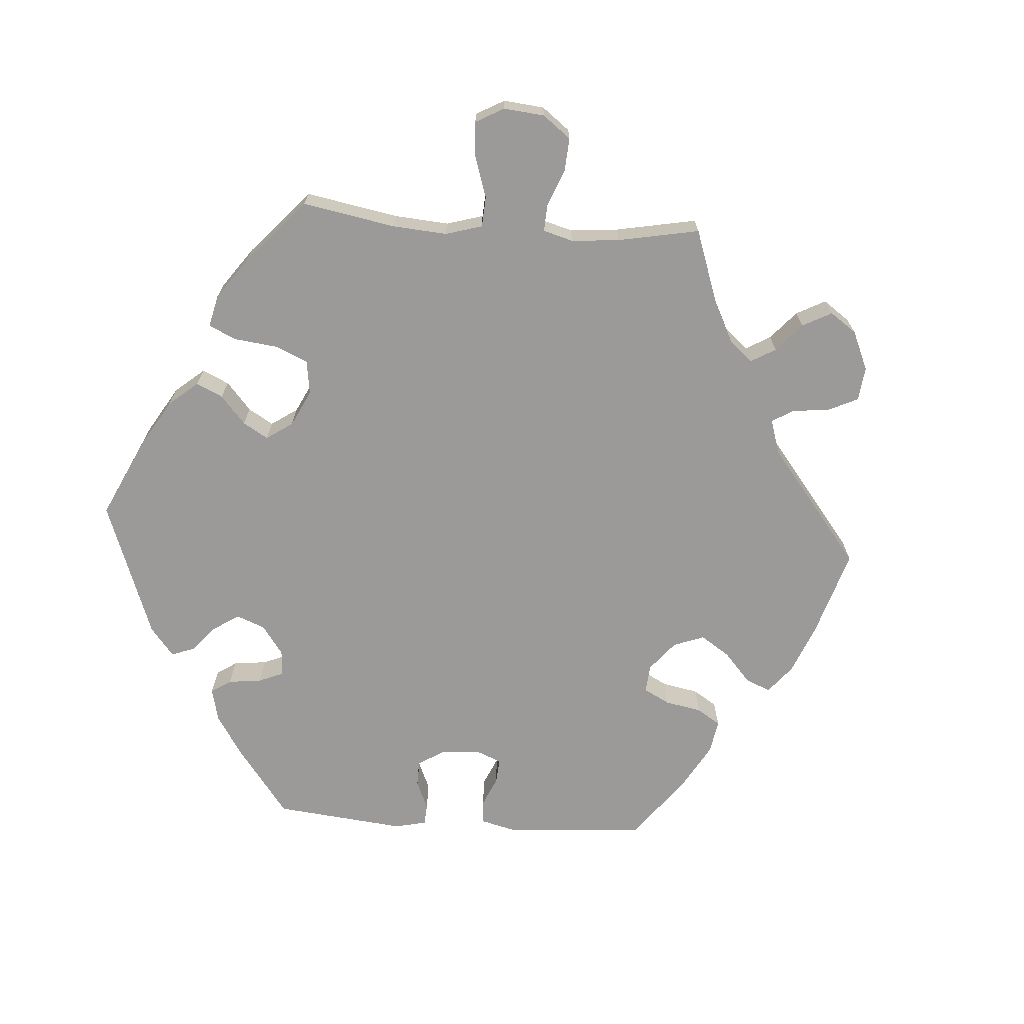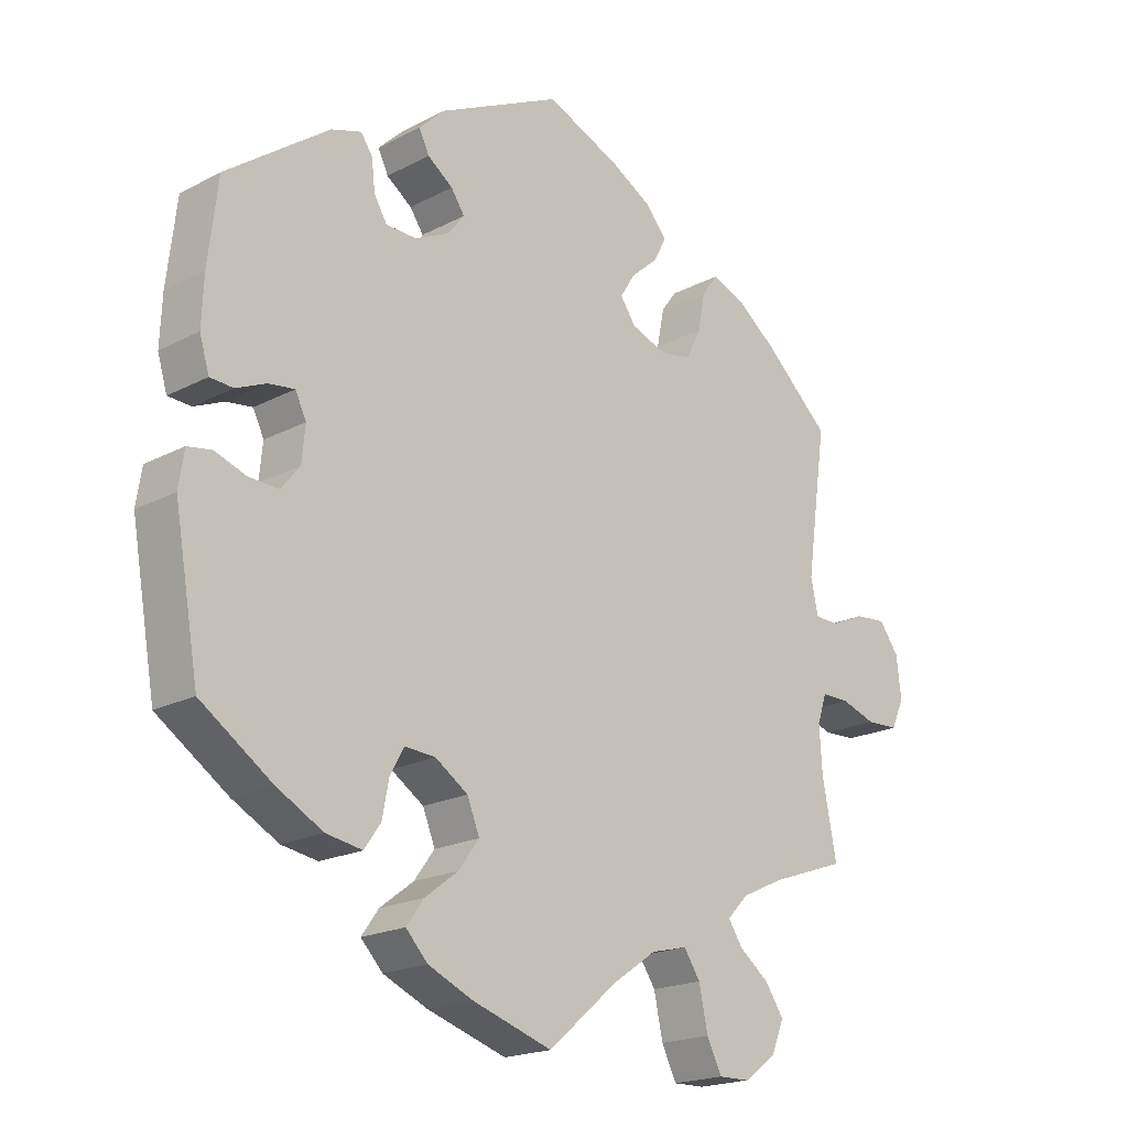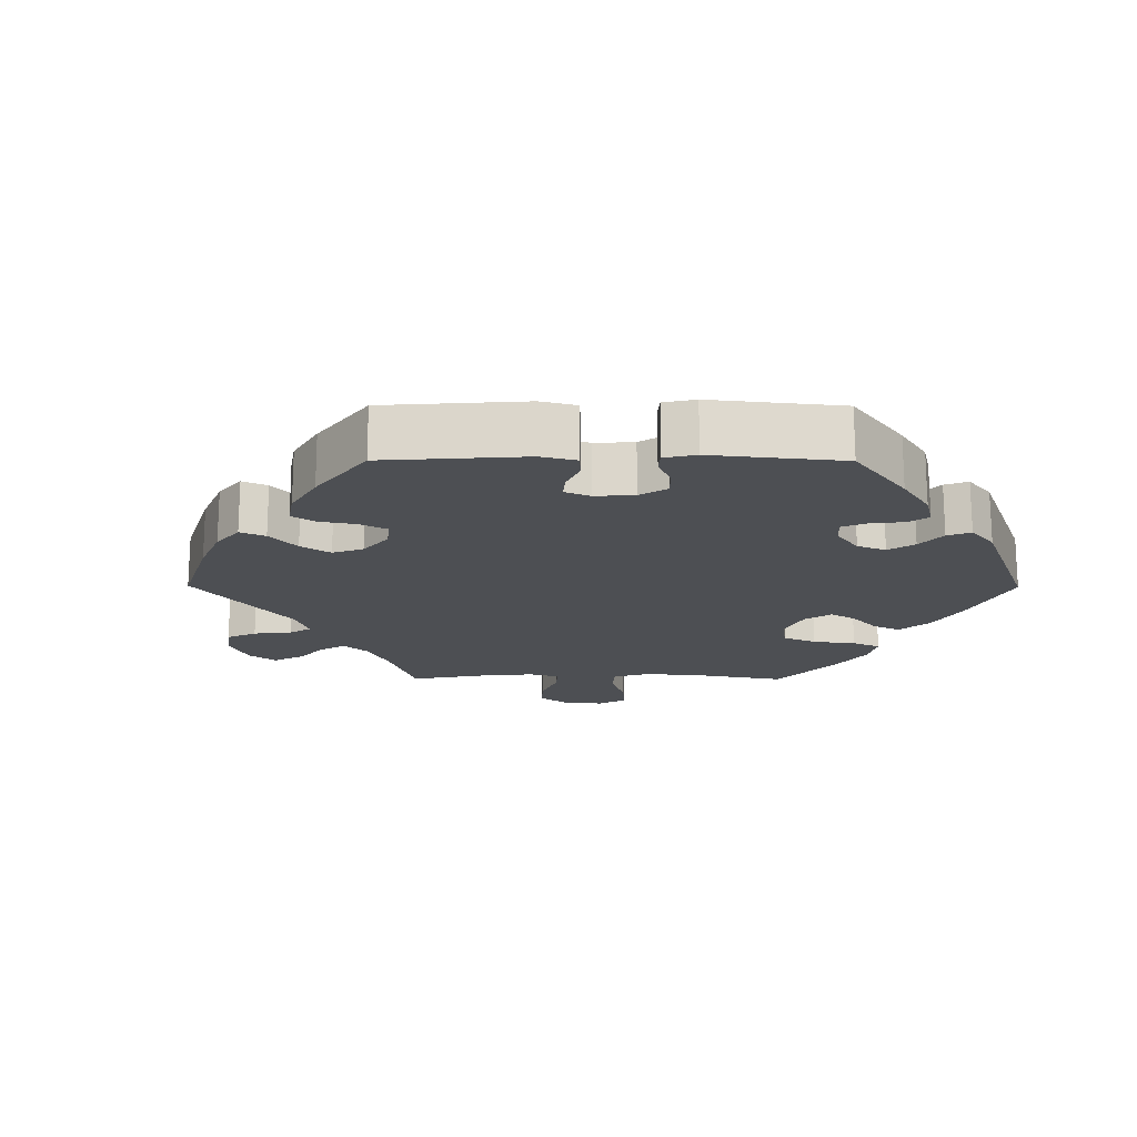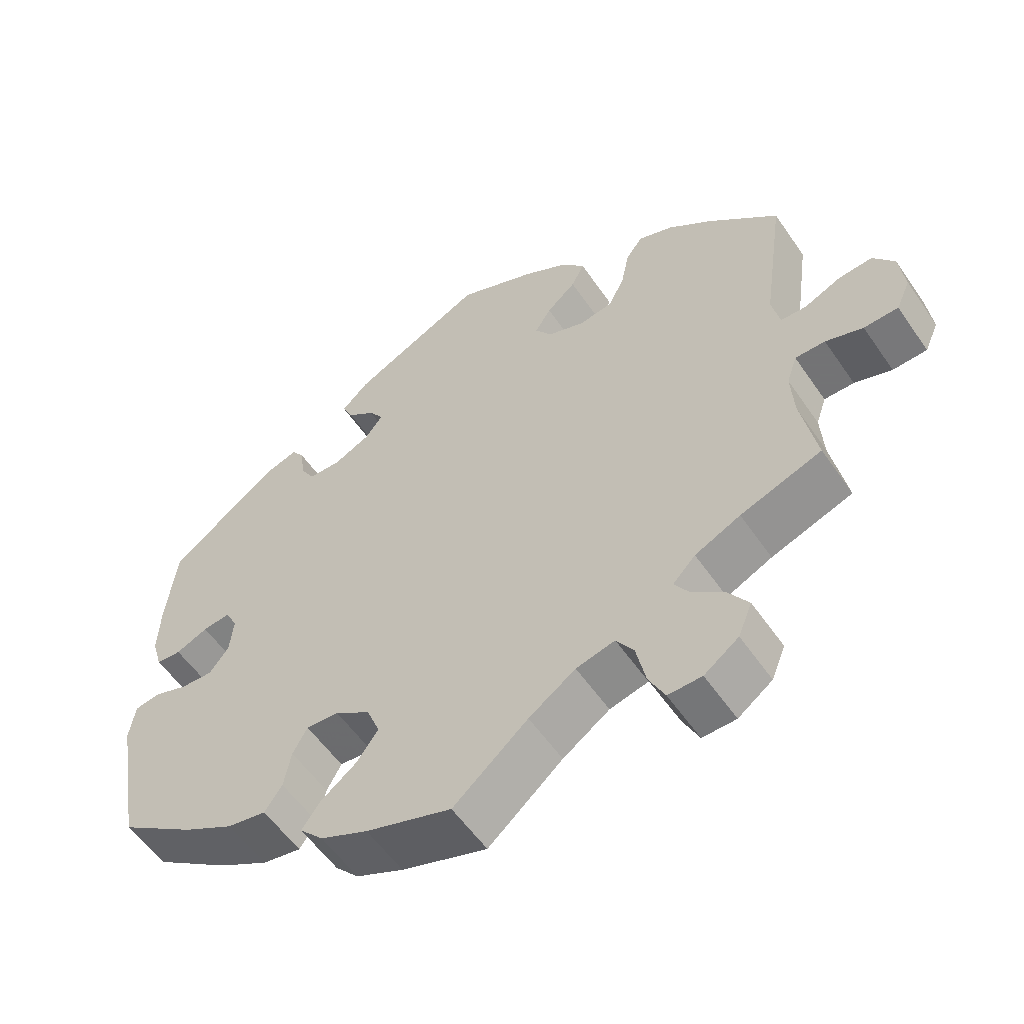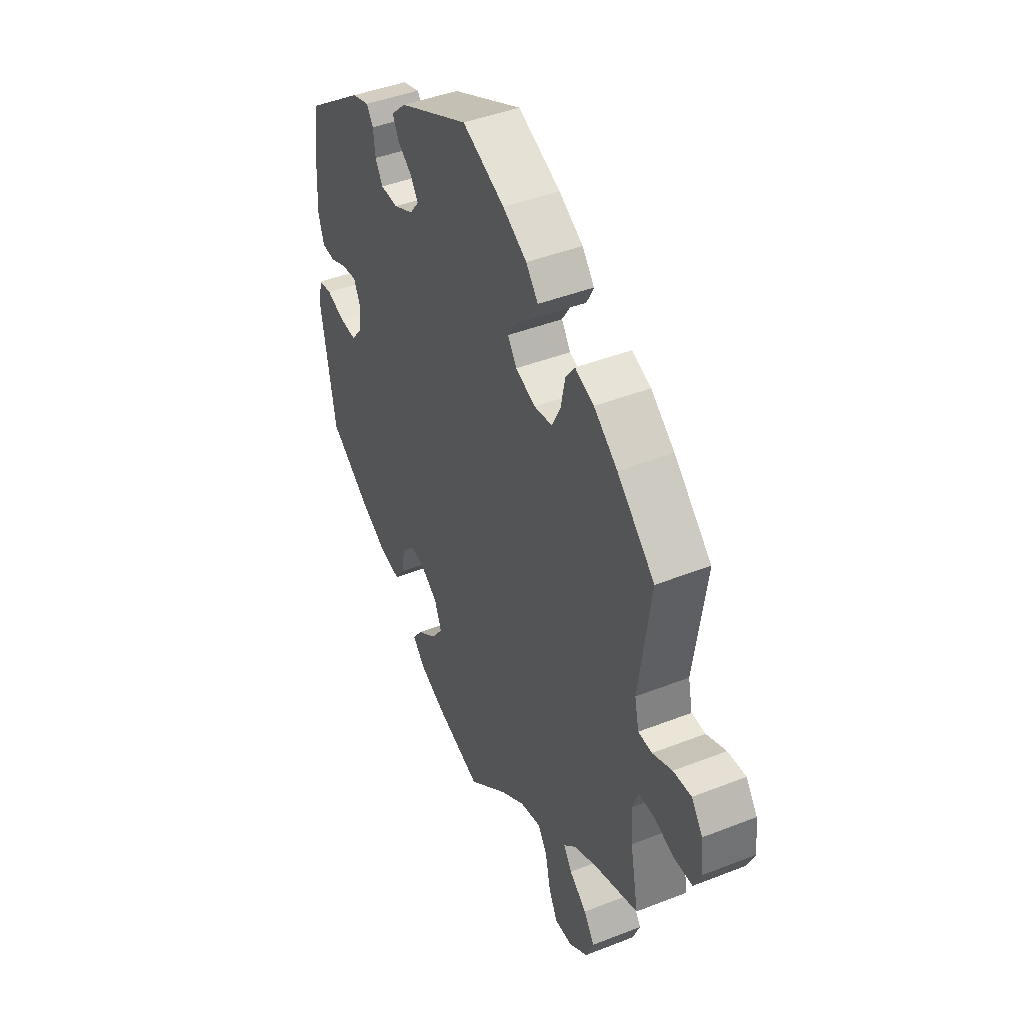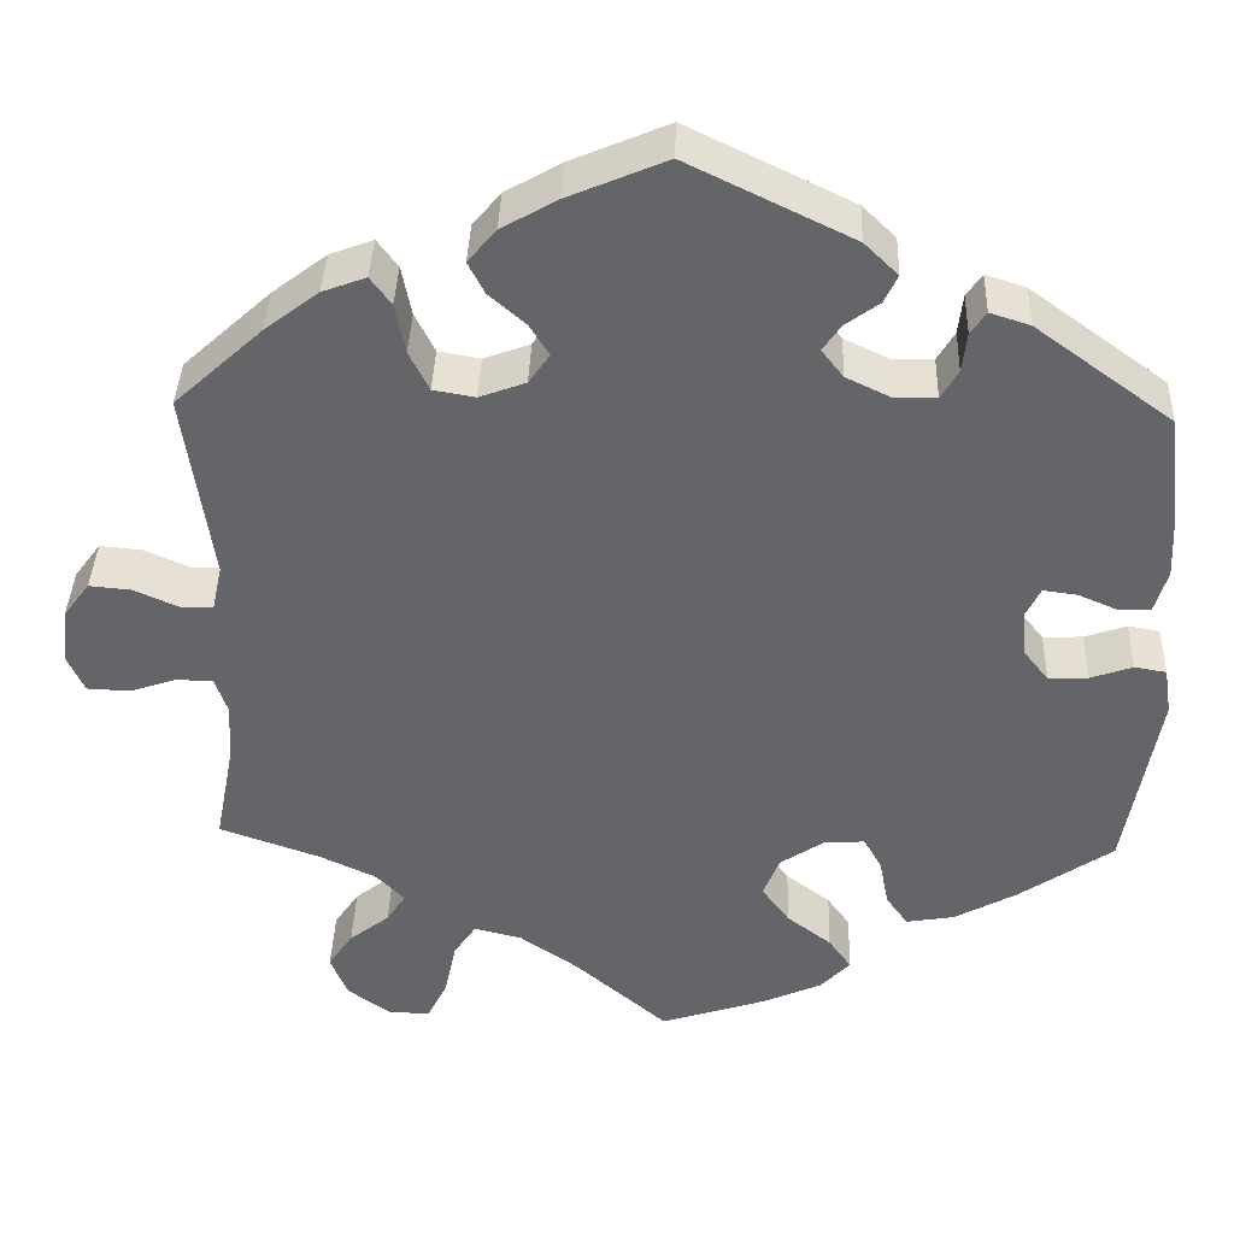
<metadata>
{"format":"obj","ext":"obj","renderer":"f3d","projection":"perspective","resolution":1024,"background":"white","views":[{"elev":-69.5,"azim":-154.0,"up":"+Y"},{"elev":-19.6,"azim":134.3,"up":"+Z"},{"elev":-17.7,"azim":29.7,"up":"+Y"},{"elev":-56.0,"azim":-146.0,"up":"+Z"},{"elev":43.6,"azim":-114.8,"up":"+Z"},{"elev":38.3,"azim":2.0,"up":"+Z"}]}
</metadata>
<code>
v 0.397 0.07 -0.36
v 0.329 0.07 -0.397
v 0.276 0.07 -0.406
v 0.252 0.07 -0.372
v 0.242 0.07 -0.32
v 0.222 0.07 -0.284
v 0.177 0.07 -0.287
v 0.129 0.07 -0.319
v 0.111 0.07 -0.364
v 0.141 0.07 -0.405
v 0.19 0.07 -0.442
v 0.215 0.07 -0.477
v 0.183 0.07 -0.511
v 0.118 0.07 -0.54
v 0.001 0.07 -0.578
v -0.101 0.07 -0.491
v -0.165 0.07 -0.447
v -0.218 0.07 -0.434
v -0.242 0.07 -0.47
v -0.255 0.07 -0.531
v -0.277 0.07 -0.575
v -0.323 0.07 -0.574
v -0.37 0.07 -0.54
v -0.389 0.07 -0.494
v -0.362 0.07 -0.454
v -0.318 0.07 -0.42
v -0.297 0.07 -0.388
v -0.328 0.07 -0.356
v -0.39 0.07 -0.327
v -0.501 0.07 -0.288
v -0.48 0.07 -0.179
v -0.476 0.07 -0.113
v -0.49 0.07 -0.072
v -0.531 0.07 -0.072
v -0.582 0.07 -0.089
v -0.629 0.07 -0.087
v -0.648 0.07 -0.045
v -0.641 0.07 0.015
v -0.612 0.07 0.054
v -0.566 0.07 0.05
v -0.516 0.07 0.028
v -0.481 0.07 0.029
v -0.47 0.07 0.079
v -0.5 0.07 0.289
v -0.404 0.07 0.377
v -0.344 0.07 0.423
v -0.296 0.07 0.441
v -0.273 0.07 0.41
v -0.262 0.07 0.355
v -0.24 0.07 0.311
v -0.194 0.07 0.303
v -0.143 0.07 0.322
v -0.12 0.07 0.355
v -0.142 0.07 0.39
v -0.182 0.07 0.425
v -0.2 0.07 0.46
v -0.169 0.07 0.497
v -0.108 0.07 0.532
v 0 0.07 0.578
v 0.181 0.07 0.49
v 0.218 0.07 0.454
v 0.203 0.07 0.423
v 0.166 0.07 0.396
v 0.146 0.07 0.367
v 0.17 0.07 0.336
v 0.22 0.07 0.312
v 0.265 0.07 0.313
v 0.284 0.07 0.345
v 0.289 0.07 0.389
v 0.306 0.07 0.414
v 0.35 0.07 0.4
v 0.501 0.07 0.29
v 0.515 0.07 0.17
v 0.518 0.07 0.1
v 0.504 0.07 0.053
v 0.47 0.07 0.051
v 0.426 0.07 0.07
v 0.388 0.07 0.075
v 0.372 0.07 0.042
v 0.377 0.07 -0.009
v 0.404 0.07 -0.043
v 0.448 0.07 -0.041
v 0.494 0.07 -0.025
v 0.529 0.07 -0.031
v 0.537 0.07 -0.083
v 0.501 0.07 -0.289
v 0.397 0 -0.36
v 0.329 0 -0.397
v 0.276 0 -0.406
v 0.252 0 -0.372
v 0.242 0 -0.32
v 0.222 0 -0.284
v 0.177 0 -0.287
v 0.129 0 -0.319
v 0.111 0 -0.364
v 0.141 0 -0.405
v 0.19 0 -0.442
v 0.215 0 -0.477
v 0.183 0 -0.511
v 0.118 0 -0.54
v 0.001 0 -0.578
v -0.101 0 -0.491
v -0.165 0 -0.447
v -0.218 0 -0.434
v -0.242 0 -0.47
v -0.255 0 -0.531
v -0.277 0 -0.575
v -0.323 0 -0.574
v -0.37 0 -0.54
v -0.389 0 -0.494
v -0.362 0 -0.454
v -0.318 0 -0.42
v -0.297 0 -0.388
v -0.328 0 -0.356
v -0.39 0 -0.327
v -0.501 0 -0.288
v -0.48 0 -0.179
v -0.476 0 -0.113
v -0.49 0 -0.072
v -0.531 0 -0.072
v -0.582 0 -0.089
v -0.629 0 -0.087
v -0.648 0 -0.045
v -0.641 0 0.015
v -0.612 0 0.054
v -0.566 0 0.05
v -0.516 0 0.028
v -0.481 0 0.029
v -0.47 0 0.079
v -0.5 0 0.289
v -0.404 0 0.377
v -0.344 0 0.423
v -0.296 0 0.441
v -0.273 0 0.41
v -0.262 0 0.355
v -0.24 0 0.311
v -0.194 0 0.303
v -0.143 0 0.322
v -0.12 0 0.355
v -0.142 0 0.39
v -0.182 0 0.425
v -0.2 0 0.46
v -0.169 0 0.497
v -0.108 0 0.532
v 0 0 0.578
v 0.181 0 0.49
v 0.218 0 0.454
v 0.203 0 0.423
v 0.166 0 0.396
v 0.146 0 0.367
v 0.17 0 0.336
v 0.22 0 0.312
v 0.265 0 0.313
v 0.284 0 0.345
v 0.289 0 0.389
v 0.306 0 0.414
v 0.35 0 0.4
v 0.501 0 0.29
v 0.515 0 0.17
v 0.518 0 0.1
v 0.504 0 0.053
v 0.47 0 0.051
v 0.426 0 0.07
v 0.388 0 0.075
v 0.372 0 0.042
v 0.377 0 -0.009
v 0.404 0 -0.043
v 0.448 0 -0.041
v 0.494 0 -0.025
v 0.529 0 -0.031
v 0.537 0 -0.083
v 0.501 0 -0.289
f 82 83 84 85
f 81 82 85 86
f 80 81 86 1
f 74 75 76 77
f 74 77 78
f 73 74 78
f 72 73 78
f 71 72 78
f 68 69 70 71
f 67 68 71 78
f 66 67 78 79
f 60 61 62 63
f 60 63 64
f 59 60 64
f 58 59 64
f 57 58 64 65
f 54 55 56 57
f 53 54 57 65
f 46 47 48 49
f 46 49 50
f 43 44 45 46
f 42 43 46 50
f 38 39 40 41
f 38 41 42
f 37 38 42
f 34 35 36 37
f 33 34 37 42
f 32 33 42 50
f 29 30 31
f 28 29 31 32
f 27 28 32 50
f 23 24 25 26
f 23 26 27
f 22 23 27
f 19 20 21 22
f 18 19 22 27
f 17 18 27 50
f 13 14 15 16
f 10 11 12 13
f 9 10 13 16
f 8 9 16 17
f 2 3 4 5
f 2 5 6
f 1 2 6
f 80 1 6
f 79 80 6 7
f 52 53 65 66
f 51 52 66 79
f 17 50 51 79
f 7 8 17 79
f 171 170 169 168
f 172 171 168 167
f 87 172 167 166
f 163 162 161 160
f 164 163 160
f 164 160 159
f 164 159 158
f 164 158 157
f 157 156 155 154
f 164 157 154 153
f 165 164 153 152
f 149 148 147 146
f 150 149 146
f 150 146 145
f 150 145 144
f 151 150 144 143
f 143 142 141 140
f 151 143 140 139
f 135 134 133 132
f 136 135 132
f 132 131 130 129
f 136 132 129 128
f 127 126 125 124
f 128 127 124
f 128 124 123
f 123 122 121 120
f 128 123 120 119
f 136 128 119 118
f 117 116 115
f 118 117 115 114
f 136 118 114 113
f 112 111 110 109
f 113 112 109
f 113 109 108
f 108 107 106 105
f 113 108 105 104
f 136 113 104 103
f 102 101 100 99
f 99 98 97 96
f 102 99 96 95
f 103 102 95 94
f 91 90 89 88
f 92 91 88
f 92 88 87
f 92 87 166
f 93 92 166 165
f 152 151 139 138
f 165 152 138 137
f 165 137 136 103
f 165 103 94 93
f 1 87 88 2
f 2 88 89 3
f 3 89 90 4
f 4 90 91 5
f 5 91 92 6
f 6 92 93 7
f 7 93 94 8
f 8 94 95 9
f 9 95 96 10
f 10 96 97 11
f 11 97 98 12
f 12 98 99 13
f 13 99 100 14
f 14 100 101 15
f 15 101 102 16
f 16 102 103 17
f 17 103 104 18
f 18 104 105 19
f 19 105 106 20
f 20 106 107 21
f 21 107 108 22
f 22 108 109 23
f 23 109 110 24
f 24 110 111 25
f 25 111 112 26
f 26 112 113 27
f 27 113 114 28
f 28 114 115 29
f 29 115 116 30
f 30 116 117 31
f 31 117 118 32
f 32 118 119 33
f 33 119 120 34
f 34 120 121 35
f 35 121 122 36
f 36 122 123 37
f 37 123 124 38
f 38 124 125 39
f 39 125 126 40
f 40 126 127 41
f 41 127 128 42
f 42 128 129 43
f 43 129 130 44
f 44 130 131 45
f 45 131 132 46
f 46 132 133 47
f 47 133 134 48
f 48 134 135 49
f 49 135 136 50
f 50 136 137 51
f 51 137 138 52
f 52 138 139 53
f 53 139 140 54
f 54 140 141 55
f 55 141 142 56
f 56 142 143 57
f 57 143 144 58
f 58 144 145 59
f 59 145 146 60
f 60 146 147 61
f 61 147 148 62
f 62 148 149 63
f 63 149 150 64
f 64 150 151 65
f 65 151 152 66
f 66 152 153 67
f 67 153 154 68
f 68 154 155 69
f 69 155 156 70
f 70 156 157 71
f 71 157 158 72
f 72 158 159 73
f 73 159 160 74
f 74 160 161 75
f 75 161 162 76
f 76 162 163 77
f 77 163 164 78
f 78 164 165 79
f 79 165 166 80
f 80 166 167 81
f 81 167 168 82
f 82 168 169 83
f 83 169 170 84
f 84 170 171 85
f 85 171 172 86
f 86 172 87 1

</code>
